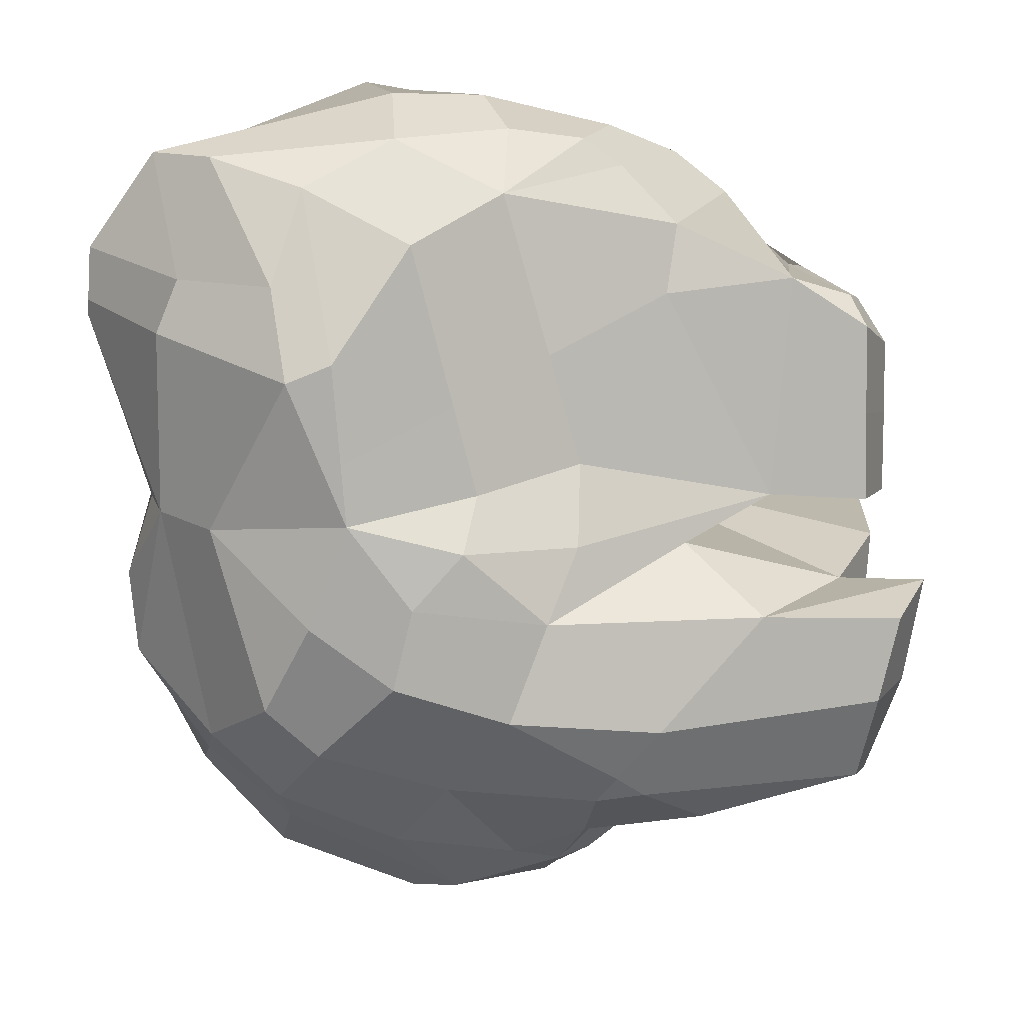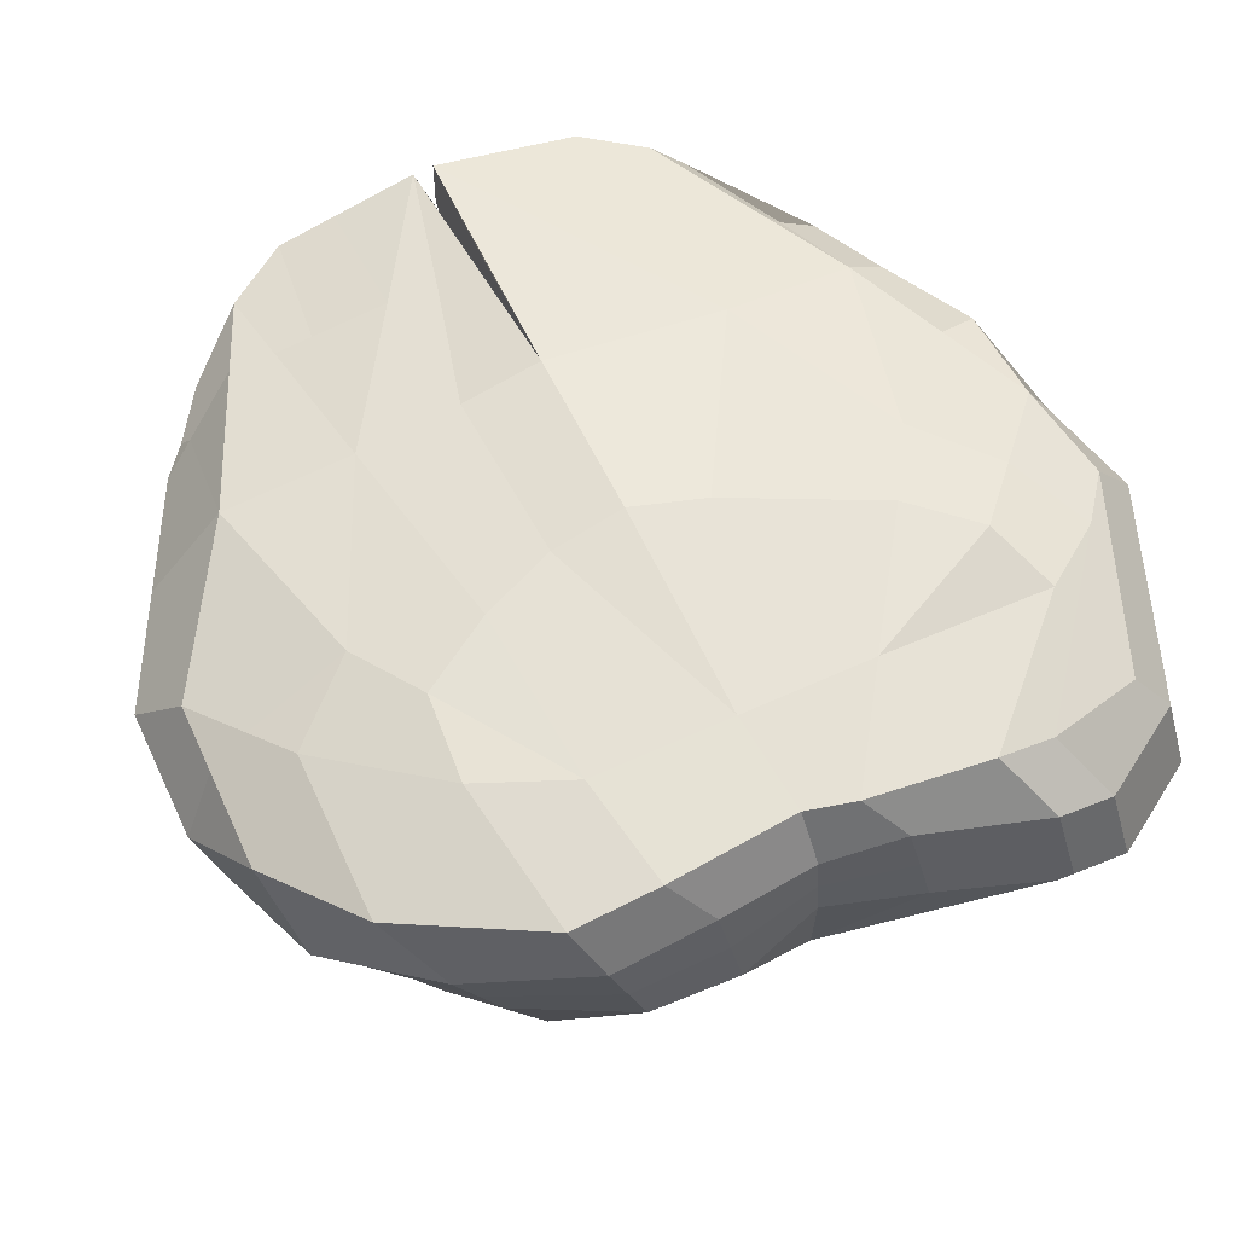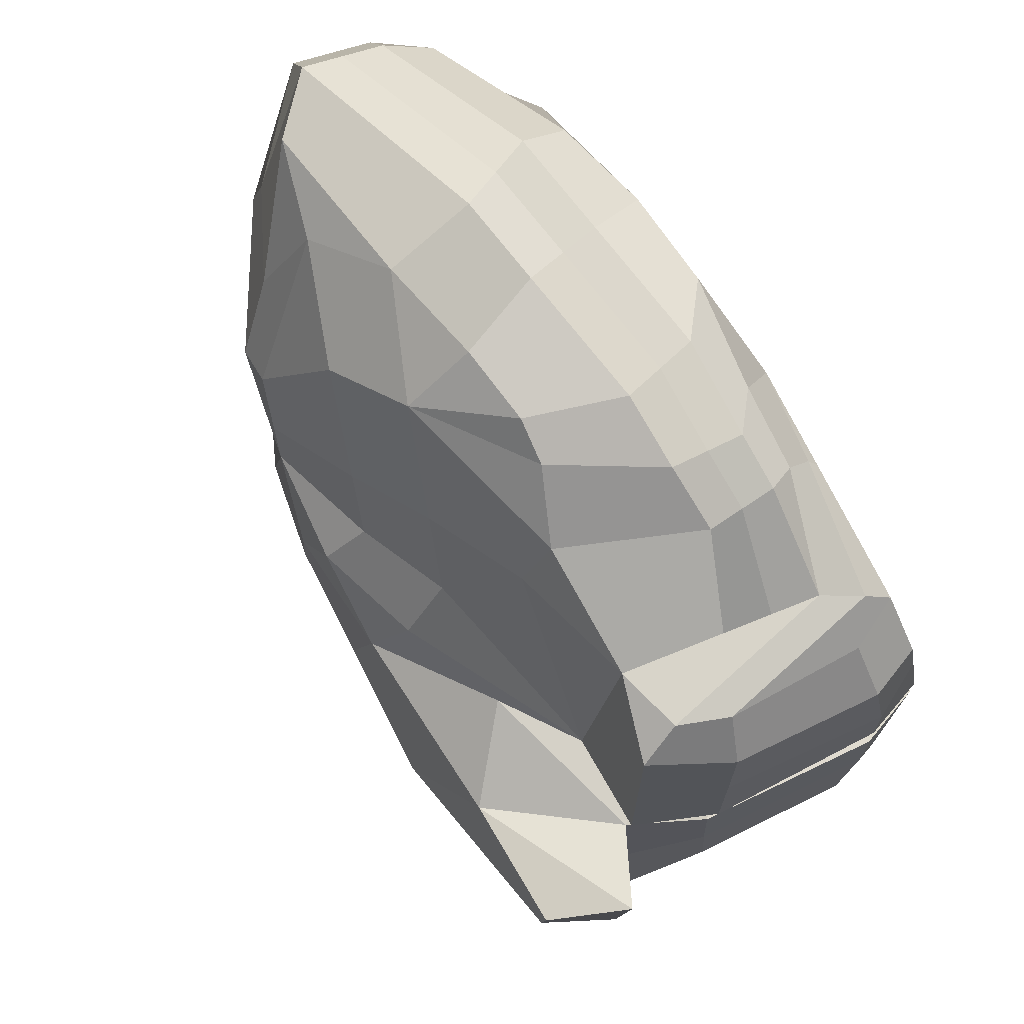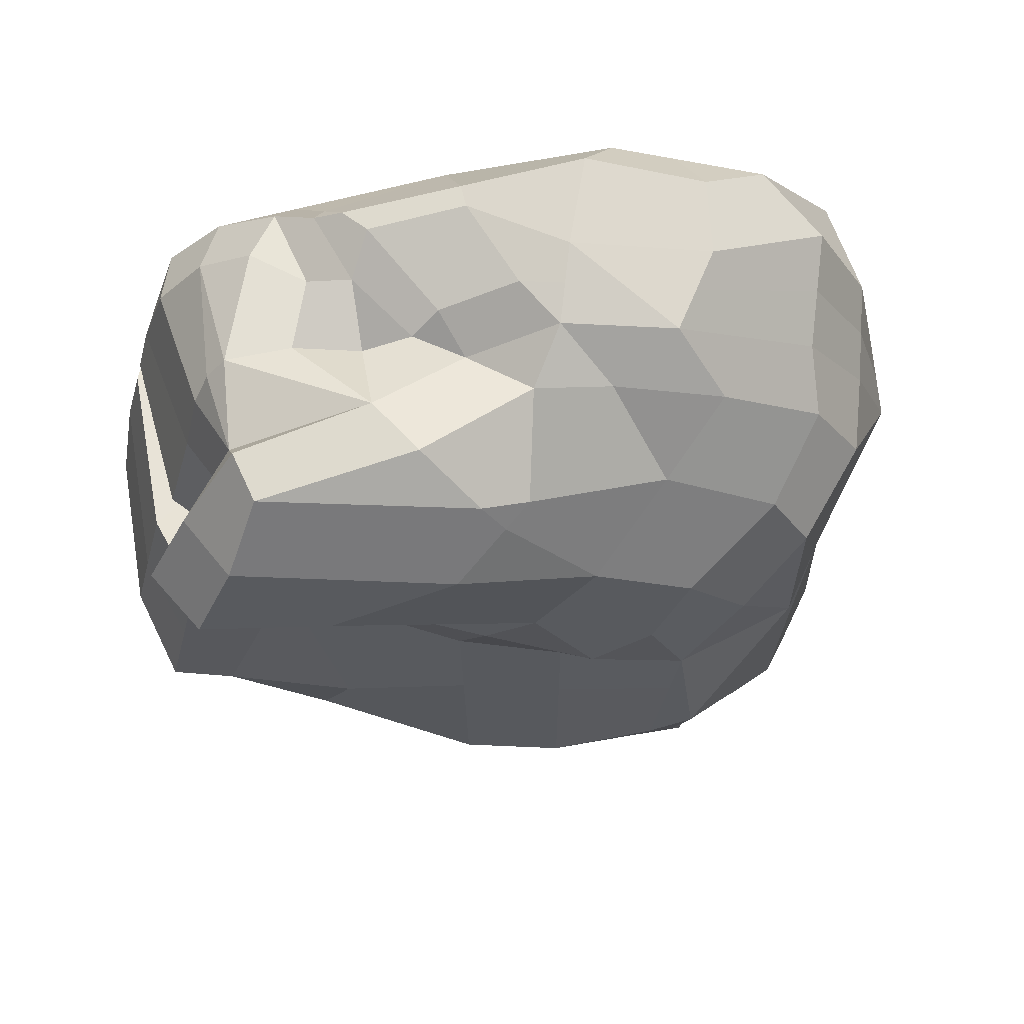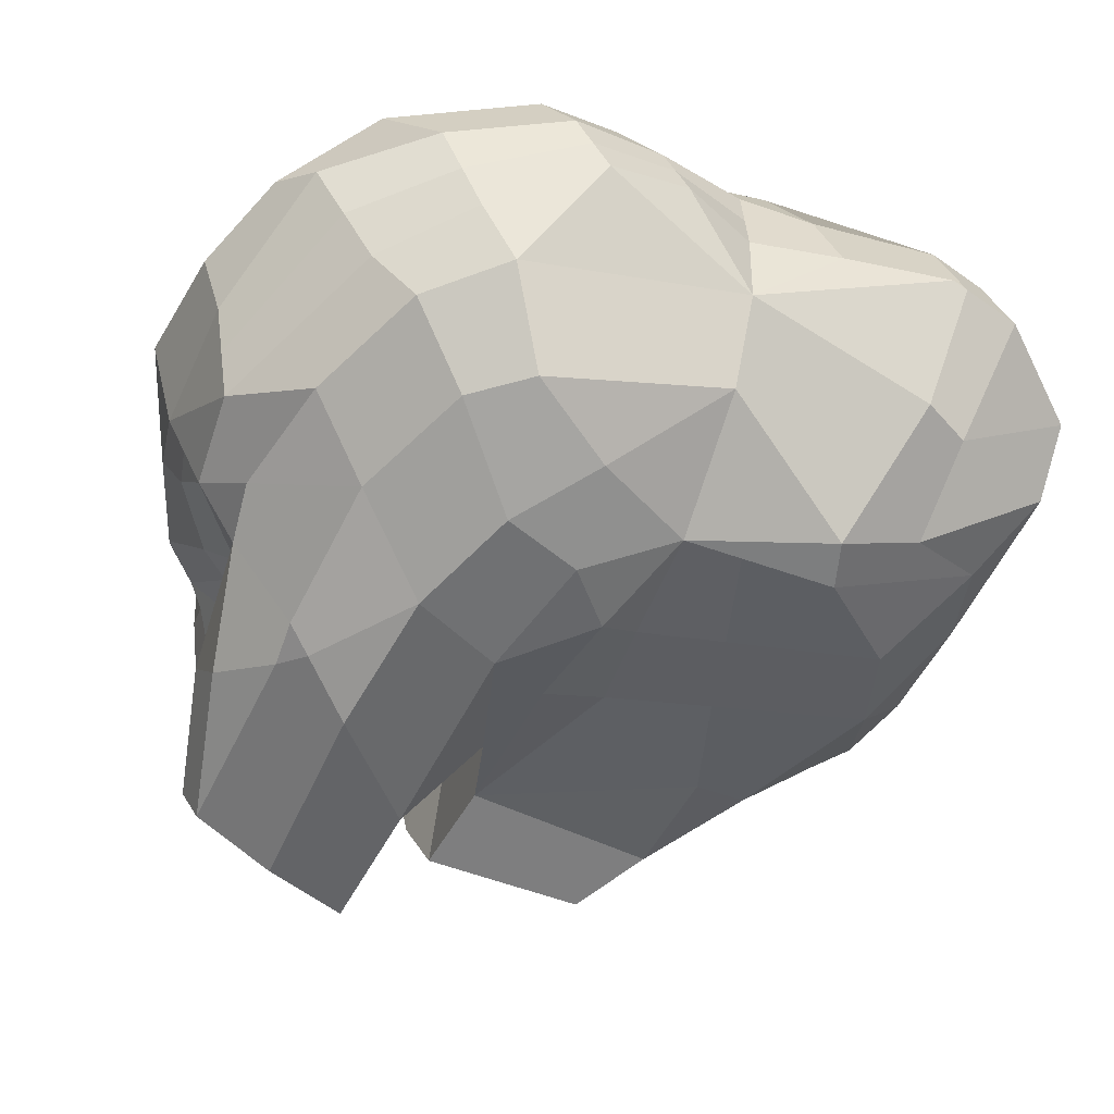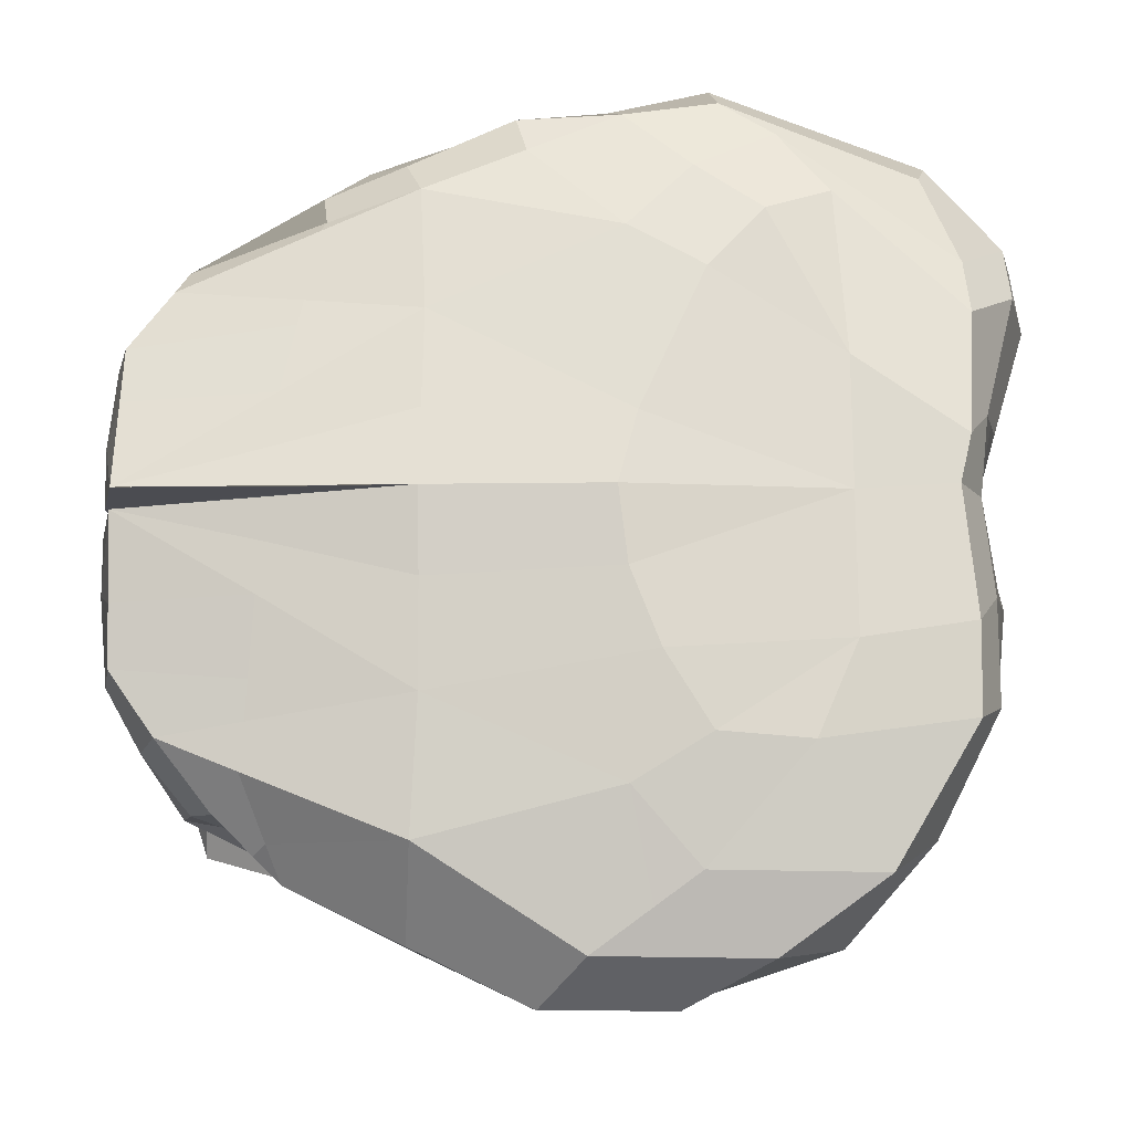
<metadata>
{"format":"obj","ext":"obj","renderer":"f3d","projection":"perspective","resolution":1024,"background":"white","views":[{"elev":12.8,"azim":-12.7,"up":"+Z"},{"elev":62.3,"azim":-114.8,"up":"+Y"},{"elev":66.7,"azim":48.7,"up":"+Z"},{"elev":-35.8,"azim":166.2,"up":"+Y"},{"elev":-46.6,"azim":-118.4,"up":"+Y"},{"elev":-18.4,"azim":175.8,"up":"+Z"}]}
</metadata>
<code>
o Sphere.001
v -0.9815 0.8526 -1.061
v -0.5342 0.7103 -1.573
v -0.07572 0.5548 -1.899
v 0.1121 0.2732 -2.075
v 0.1547 -0.1392 -1.933
v -1.758 0.6087 0.07378
v -0.2296 0.7688 -1.238
v 0.6481 0.6247 -1.454
v 1.285 0.2071 -1.441
v 1.085 -0.1364 -1.434
v 0.524 -0.48 -1.406
v 1.55 -1.062 -1.179
v 1.428 -1.278 -1.133
v 0.6228 0.7103 -0.8561
v 1.699 0.4525 -1.005
v 1.457 0.3149 -1.292
v 1.28 0.7069 -0.03213
v 1.705 -1.136 -0.7042
v 1.474 -1.42 -0.7228
v 1.918 0.5787 -0.06347
v 1.899 0.4525 -0.7183
v 1.111 -0.8863 -0.6085
v 1.182 -0.6787 -0.6202
v 1.799 -1.136 -0.2169
v 1.553 -1.466 -0.3084
v 1.28 0.7117 0.005463
v 1.918 0.5882 0.03167
v 1.897 0.4525 0.71
v -1.169 0.06573 -1.666
v 0.6414 -0.974 -0.01077
v 0.6228 0.7103 0.8346
v 1.699 0.4525 0.9832
v 1.517 0.153 1.167
v 1.372 -0.289 1.162
v 1.225 -0.7601 1.217
v 0.5896 -0.7788 1.163
v -1.792 0.2347 0.08074
v -0.2296 0.792 1.216
v 0.6481 0.6247 1.432
v 1.105 0.2157 1.542
v 1.076 -0.1319 1.577
v 0.6651 -0.6787 1.482
v -1.289 -0.7186 1.239
v -0.5342 0.7103 1.551
v -0.2296 0.6247 1.826
v 0.4394 0.3208 1.823
v 0.4874 -0.08592 1.913
v 0.253 -0.4917 1.879
v -0.9053 0.6625 1.737
v -0.666 0.5769 1.924
v -0.6594 0.3215 2.114
v -0.5927 -0.04561 2.078
v 1.771 0.1731 -1.003
v 1.622 -0.4931 -1.134
v 1.964 0.2443 -0.3413
v 1.931 0.1731 -0.7215
v 1.55 -0.9147 -1.004
v 1.977 0.2494 0.3279
v 1.948 0.1769 0.7179
v 1.55 -0.9147 0.9946
v -0.4567 -0.2875 -1.915
v 1.774 0.1781 0.9743
v 1.532 -0.7235 1.122
v 0.08893 -1.072 0.01883
v 0.1705 -1.126 -1.223
v 0.2249 -0.6988 -1.523
v 0.4188 -1.364 -0.8252
v 1.728 -0.5936 -0.1079
v 1.781 -0.5928 0.1172
v 1.56 -0.946 0.1525
v 1.104 -0.8503 0.1776
v 1.968 0.2526 -0.07701
v 1.968 0.2583 0.04521
v 1.167 -0.9558 -0.6085
v -1.165 0.8637 -0.6352
v -1.165 0.8637 0.6136
v -1.674 0.7903 -0.9427
v -1.303 0.7103 -1.573
v -0.8444 0.5548 -1.899
v -0.4833 0.2638 -2.068
v -0.5278 -0.09249 -1.982
v -0.3855 -0.4825 -1.849
v -1.674 0.8435 -0.5426
v 0.1422 -0.8876 0.379
v -1.674 0.8435 0.2787
v -0.1971 -0.7488 1.65
v -1.517 -0.359 1.811
v -0.6545 -0.4441 1.888
v -1.702 0.7103 1.122
v -1.559 0.5598 1.59
v -1.635 0.3251 1.755
v -1.754 -0.04896 1.814
v -0.08418 -1.182 -0.3207
v -0.5052 -0.8641 -1.204
v -0.7021 -0.5849 -1.54
v -0.2662 -1.185 -0.7916
v -1.113 -0.5575 1.676
v -0.3696 -0.9533 0.262
v -1.546 0.4162 -1.375
v -1.161 0.296 -1.813
v -0.7111 -1.105 -0.2383
v -1.567 -0.02993 -1.175
v -1.178 -0.1646 -1.519
v -1.583 -0.3438 -1.008
v -1.26 -0.4225 -1.328
v -1.114 -0.7751 -1.02
v -0.9927 -0.9794 0.1485
v -0.7965 -1.063 -0.627
v -1.365 -0.7706 -0.7789
v -1.171 -0.927 -0.3474
v -1.587 -0.5995 0.08074
v -1.049 -0.961 0.9055
v 0.9207 -1.342 -0.2991
v -0.6534 -0.8334 1.429
v -1.256 -0.9096 0.818
v -1.78 -0.1491 0.08074
v -1.812 0.5471 -0.8346
v -1.802 0.6087 -0.3713
v -1.802 0.6087 0.4501
v -1.942 0.4755 1.294
v -1.888 0.1827 -0.7037
v -1.92 0.2347 -0.3123
v -1.92 0.2347 0.509
v -2.077 0.2007 1.012
v -2.06 0.1015 1.353
v -1.689 -0.4086 1.248
v -1.619 0.8435 0.05352
v -1.165 0.8637 0.006934
v 1.465 -0.874 -0.2526
v -0.5701 0.8458 -1.033
v -0.3585 0.8637 -0.6961
v -0.2201 0.8899 -0.3549
v -0.1757 0.9151 -0.01077
v -0.2655 0.8899 0.3258
v -0.5701 0.8458 1.011
v -0.8238 0.8458 1.29
v -1.133 0.7437 1.43
v -1.715 0.7877 0.8563
v -1.955 0.5529 1.028
v -2.073 0.1789 1.087
v -1.793 -0.403 0.9941
v 0.6306 0.7624 -0.3815
v 0.6414 0.8351 -0.01077
v 0.6311 0.7656 0.36
v 1.274 0.6705 -0.2175
v 1.274 0.6769 0.1908
v -0.1311 -0.6873 -1.611
v 0.1541 -0.4753 -1.748
v 0.62 0.1026 -1.806
v 1.328 0.5415 -0.9535
v 1.298 0.6417 -0.4379
v 0.6478 0.2191 -1.809
v 1.346 0.5104 -1.156
v 1.232 0.2921 -1.408
v 1.167 0.1667 -1.552
v 1.048 0.05321 -1.589
v 0.4284 -0.5285 1.751
v 0.8135 -0.1289 1.78
v 0.8711 0.2369 1.685
v 1.07 0.3557 1.495
v 1.08 0.554 1.248
v 1.139 0.5866 0.9059
v 1.229 0.6531 0.4539
v 0.9566 -0.8183 -1.387
v 1.318 0.5747 -0.7826
v 1.907 0.5044 -0.4488
v 1.164 0.6047 0.7829
v 1.905 0.5056 0.4446
v 1.555 -0.9303 0.5735
v 1.508 -0.8943 -0.6285
v 1.656 -0.495 1.074
v 1.784 -0.5593 0.8559
v 1.784 -0.5757 0.5074
v 1.647 0.3161 1.133
v 1.053 0.5137 1.308
v 0.7096 0.4293 1.636
v 0.2327 0.5581 1.815
v 0.1887 0.6247 1.638
v -0.1124 -0.4669 1.929
v -0.1491 -0.0816 2.066
v -0.1836 0.3212 1.988
v -1.09 -0.9535 0.397
v -1.014 -0.9724 0.4377
v -0.4721 -0.91 0.6834
v 0.004688 -0.8313 0.8942
v -0.3898 0.5548 -1.899
v -0.3356 0.643 -1.714
v -1.556 0.1931 -1.275
v -1.861 0.4217 -0.3418
v -1.861 0.4217 0.4795
v -1.85 0.3649 -0.7692
v -1.775 0.4217 0.07726
v 0.9842 -0.3764 -1.213
v 0.7737 -0.3631 -1.359
v 0.6832 -0.3132 -1.516
v 0.3561 -0.2832 -1.773
v 0.1544 -0.3078 -1.84
v -0.189 -0.3576 -1.879
v 1.444 -0.068 1.165
v 1.091 0.04192 1.56
v 0.4634 0.1174 1.868
v -0.6261 0.138 2.096
v -1.694 0.138 1.784
v -2.001 0.2885 1.323
v -2.014 0.3659 1.057
v 0.8423 0.05401 1.732
v -0.1664 0.1198 2.027
v 0.7253 -1.036 -1.374
v 0.393 -1.18 -1.191
v 0.2522 -1.205 -1.092
v 1.317 -0.4134 -1.201
v 1.556 0.08051 -1.246
v 1.282 -0.082 -1.307
v 1.714 -0.5595 -0.5376
v 1.718 -0.5388 -0.8482
v 1.686 -0.5099 -1.012
v -0.4722 -1.124 0.02334
f 61 81 5 198
f 187 2 7
f 153 15 16 9 154
f 149 5 4 152
f 154 9 155
f 193 211 164
f 20 145 17
f 12 57 18
f 13 12 18 19
f 8 7 14
f 152 8 154 155
f 19 18 24 25
f 14 151 165
f 212 53 54
f 15 21 56 53
f 143 30 129
f 76 135 134 128
f 162 31 39 161
f 166 20 55
f 174 33 63 171
f 168 28 59 58
f 71 34 35
f 71 35 36
f 136 135 76
f 167 163 31
f 28 32 62 59
f 164 57 54
f 31 38 39
f 175 161 39
f 199 33 40 200
f 35 34 41 42
f 36 35 42
f 151 14 142 145
f 183 182 107
f 76 137 136
f 38 44 45 178
f 178 45 177
f 206 159 46 201
f 157 158 47 48
f 45 44 49 50
f 201 46 181 207
f 207 181 51 202
f 137 76 85 138
f 216 215 57
f 172 59 62 171
f 35 60 63
f 213 16 212
f 113 129 30
f 113 67 19 25
f 209 208 13
f 210 65 209
f 30 71 64 93
f 24 113 25
f 215 214 170 57
f 68 143 129
f 68 72 143
f 143 73 69
f 143 69 70
f 20 17 143 72
f 27 58 73
f 59 172 173 58
f 70 169 60 35 71
f 153 8 14 150
f 85 119 139 138
f 202 51 91 203
f 187 3 186
f 75 1 77 83
f 67 113 93 96
f 191 188 102 121
f 186 80 79
f 147 94 95
f 156 149 152 155
f 179 180 52 88
f 210 67 96
f 71 84 64
f 86 179 88
f 50 49 89 90
f 148 147 95 82
f 51 50 90 91
f 88 87 97
f 92 87 88 52
f 185 86 114 184
f 64 84 98 217
f 36 42 86 185
f 114 97 112
f 79 80 81 100
f 78 79 100 99
f 1 2 78 77
f 29 61 82 103
f 188 29 103 102
f 103 82 95 105
f 121 116 122
f 102 103 105 104
f 94 96 108 106
f 95 94 106 105
f 96 93 101 108
f 105 106 109 104
f 106 108 110 109
f 108 101 107 110
f 110 111 109
f 110 107 111
f 104 116 121
f 217 98 107
f 111 107 182
f 184 114 112 183
f 128 75 83 127
f 93 64 217
f 86 88 97 114
f 97 87 43
f 112 97 43 115
f 76 128 127 85
f 194 10 193
f 83 77 117 118
f 139 119 190 123 124 140 205
f 127 83 118 6
f 90 89 120 91
f 192 189 122 37
f 203 204 125 92
f 189 191 121 122
f 104 121 102
f 43 87 92 126
f 116 111 115 141
f 92 125 126
f 116 124 123
f 37 122 116
f 123 37 116
f 190 192 37 123
f 85 127 6 119
f 111 116 104 109
f 125 140 141 126
f 204 205 140 125
f 89 138 139 120
f 49 137 138 89
f 44 136 137 49
f 38 135 136 44
f 43 126 141 115
f 31 134 135 38
f 134 133 128
f 133 132 128
f 142 132 133 143
f 14 131 132 142
f 7 130 131 14
f 75 131 130
f 7 2 1 130
f 143 144 146 26
f 145 142 143 17
f 146 144 31 163
f 124 116 141 140
f 77 78 99 117
f 128 132 131 75
f 1 75 130
f 143 133 134 31 144
f 143 26 27 73
f 55 20 72
f 26 146 27
f 48 47 180 179
f 5 81 80 4
f 195 196 149 156
f 2 187 186 79 78
f 197 198 5
f 66 147 148
f 66 65 94 147
f 4 3 8 152
f 10 156 155 9
f 15 153 150
f 166 151 20
f 20 151 145
f 194 11 195
f 42 41 158 157
f 200 40 159 206
f 168 27 163
f 32 162 161
f 174 32 161 175
f 160 176 159 40
f 27 146 163
f 11 66 148
f 196 148 197
f 164 208 66 11
f 164 57 12
f 143 70 71 30
f 118 117 191 189
f 54 53 216
f 15 150 165 21
f 150 14 165
f 21 165 151 166
f 21 166 55 56
f 162 167 31
f 32 28 167 162
f 28 168 163 167
f 27 168 58
f 214 68 129 170
f 172 60 169 173
f 60 172 171 63
f 70 69 173 169
f 69 73 58 173
f 33 160 40
f 175 39 176 160
f 32 174 171 62
f 174 175 160 33
f 39 178 177 176
f 176 177 46 159
f 39 38 178
f 45 50 51 181
f 48 179 86
f 177 45 181 46
f 42 157 86
f 157 48 86
f 84 185 184 98
f 98 184 183 107
f 112 115 182 183
f 115 111 182
f 71 36 185 84
f 8 153 154
f 3 4 80 186
f 3 187 7 8
f 119 6 192 190
f 6 118 189 192
f 99 100 29 188
f 100 81 61 29
f 117 99 188 191
f 148 82 198 197
f 149 196 197 5
f 11 148 196 195
f 10 194 195 156
f 11 194 193 164
f 82 61 198
f 41 200 206 158
f 120 139 205 204
f 91 120 204 203
f 52 202 203 92
f 180 207 202 52
f 47 201 207 180
f 158 206 201 47
f 34 199 200 41
f 33 199 34 35 63
f 67 210 209 13 19
f 65 66 208 209
f 12 13 208 164
f 65 210 96 94
f 10 9 16 213
f 164 211 54
f 211 213 212 54
f 16 15 53 212
f 193 10 213 211
f 53 56 215 216
f 56 55 214 215
f 55 72 68 214
f 57 54 216
f 217 107 101
f 113 30 93
f 18 57 129 24
f 93 217 101
f 24 129 113
f 57 170 129

</code>
